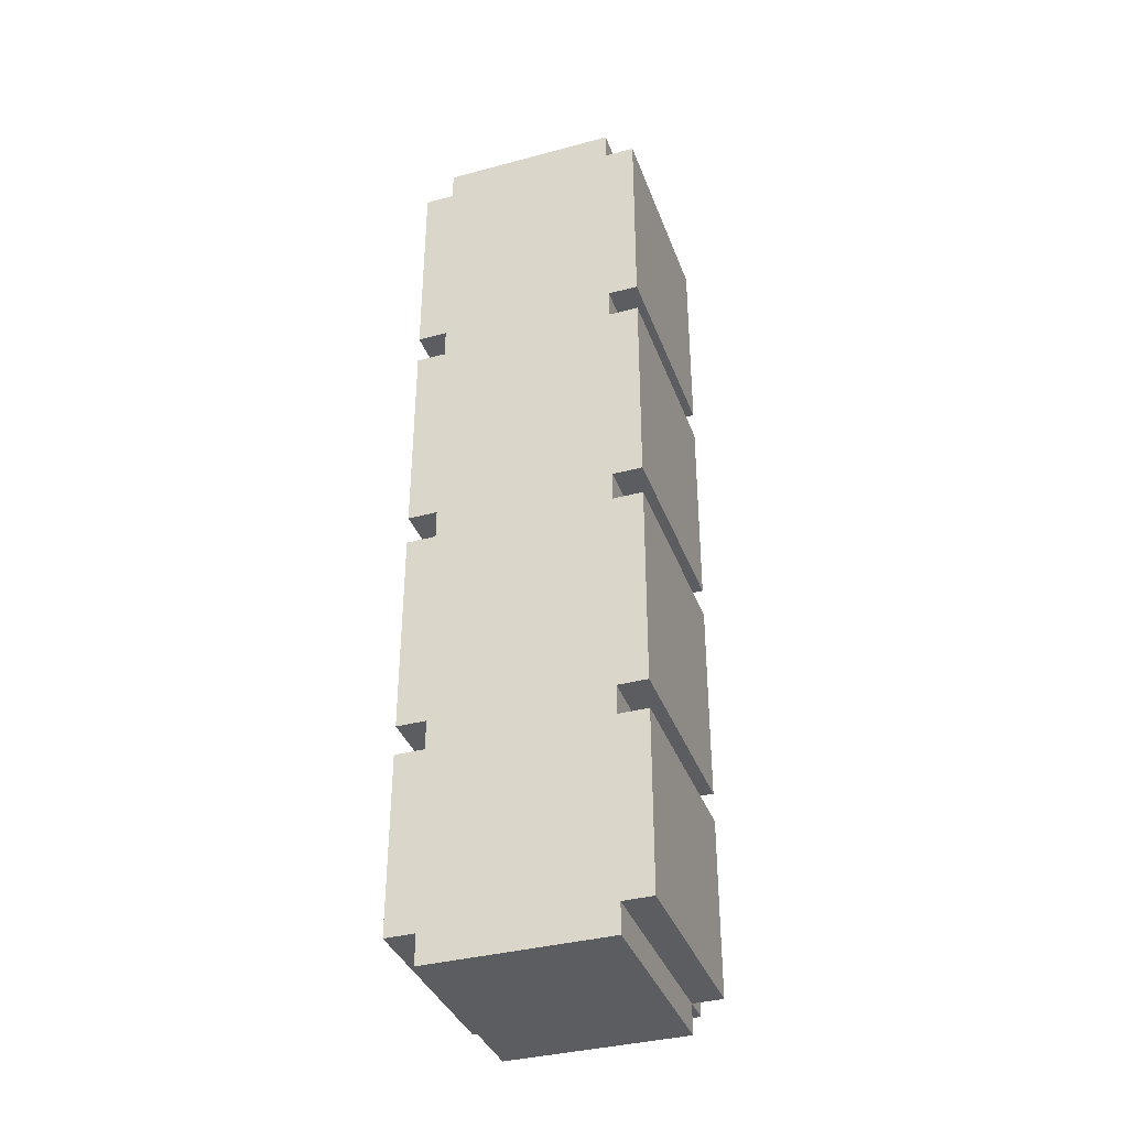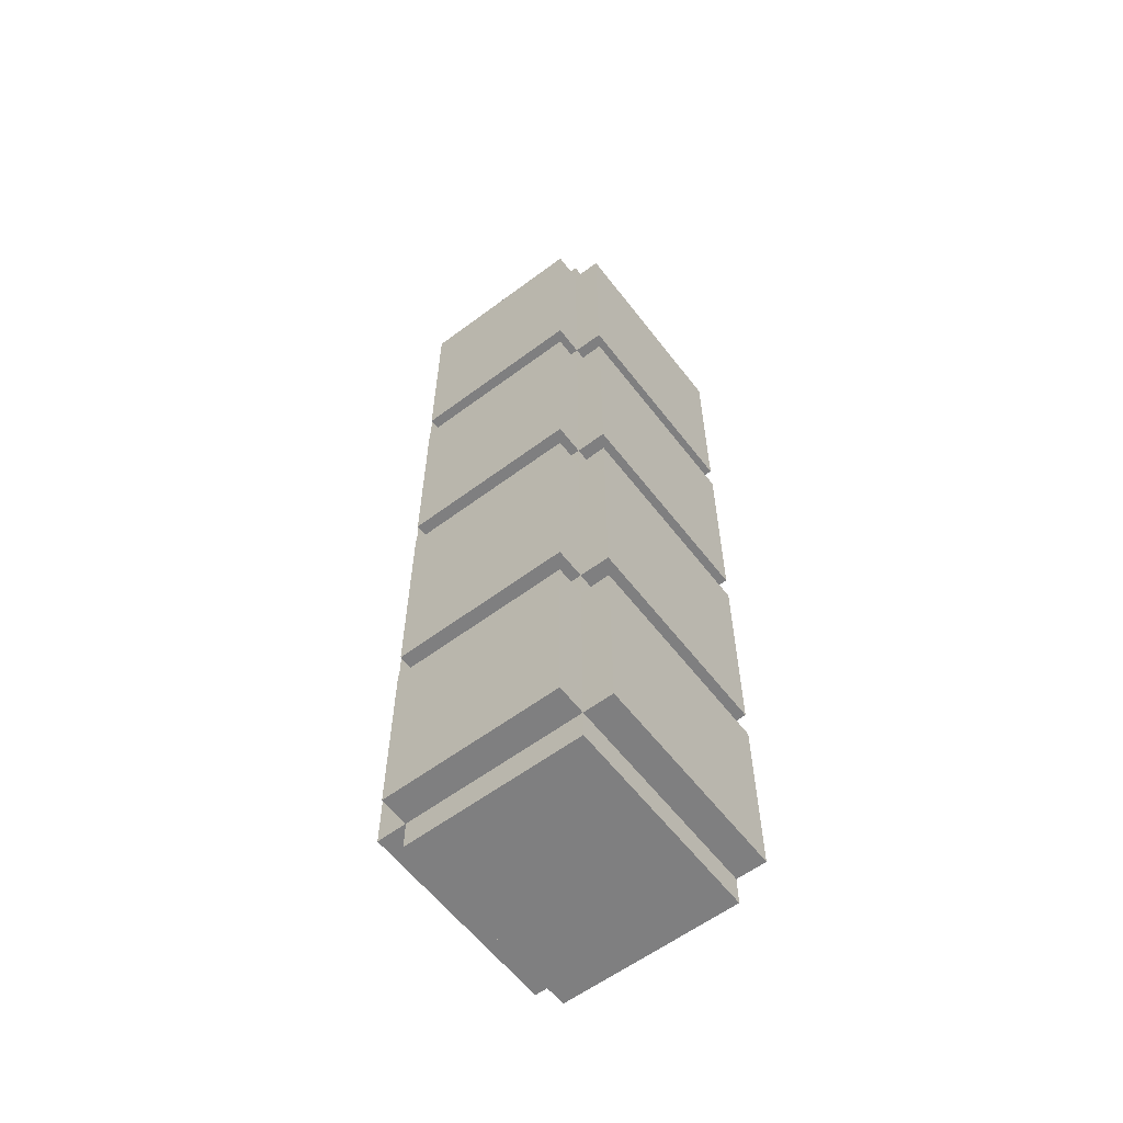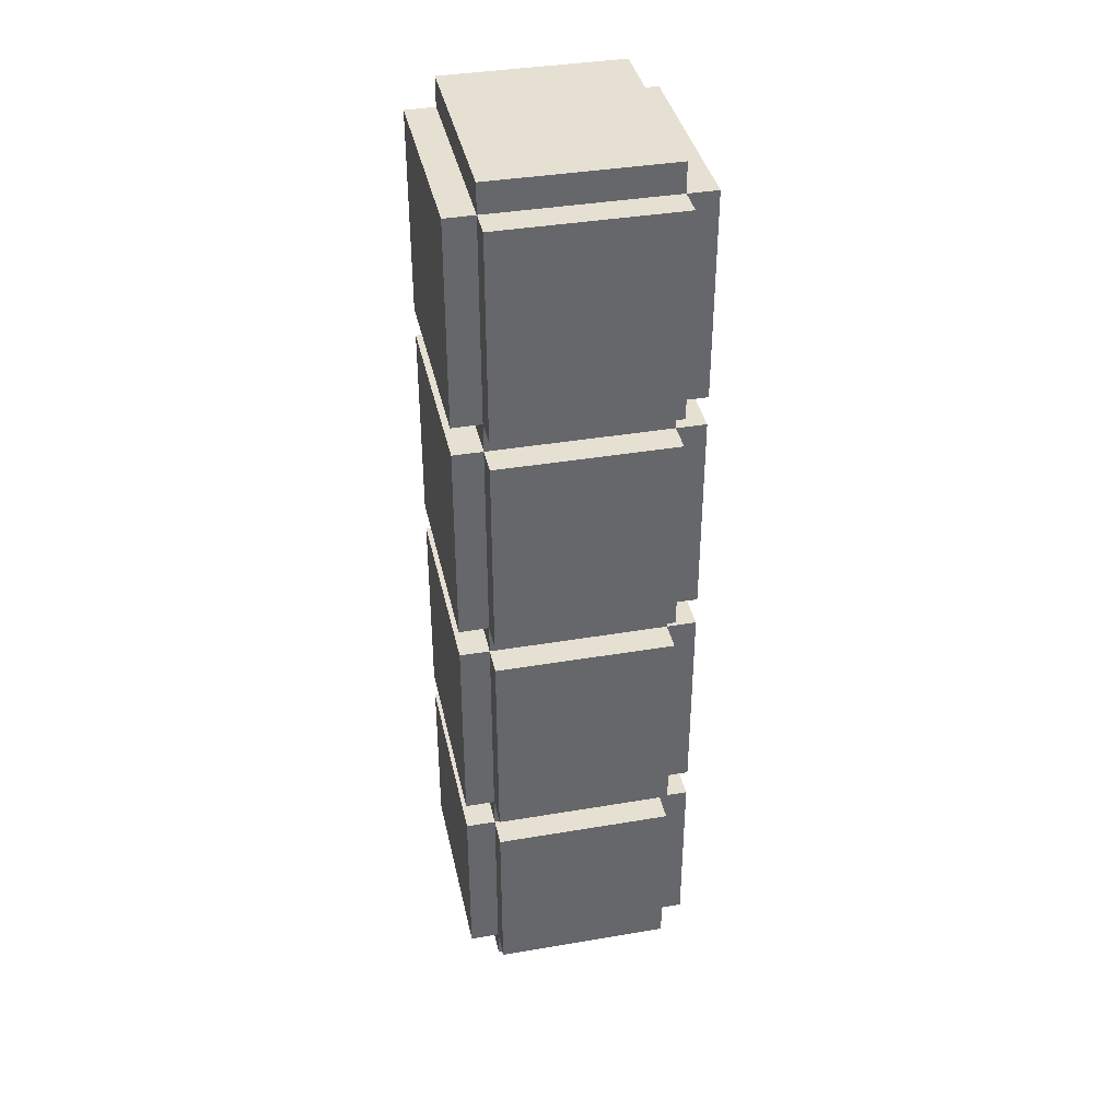
<metadata>
{"format":"obj","ext":"obj","renderer":"f3d","projection":"perspective","resolution":1024,"background":"white","views":[{"elev":-36.9,"azim":19.0,"up":"+Z"},{"elev":-59.7,"azim":-142.6,"up":"+Z"},{"elev":38.4,"azim":167.9,"up":"+Z"}]}
</metadata>
<code>
o
v -0.4 0 1.5
v -0.4 0 0.8
v -0.4 0 0.7
v -0.4 0 0
v -0.4 0 -0.1
v -0.4 0 -0.8
v -0.4 0 -0.9
v -0.4 0 -1.5
v -0.4 0.7 1.5
v -0.4 0.7 0.8
v -0.4 0.7 0.7
v -0.4 0.7 0
v -0.4 0.7 -0.1
v -0.4 0.7 -0.8
v -0.4 0.7 -0.9
v -0.4 0.7 -1.5
v -0.3 0 1.6
v -0.3 0 1.5
v -0.3 0 0.8
v -0.3 0 0.7
v -0.3 0 0
v -0.3 0 -0.1
v -0.3 0 -0.8
v -0.3 0 -0.9
v -0.3 0 -1.5
v -0.3 0 -1.6
v -0.3 0.7 1.6
v -0.3 0.7 1.5
v -0.3 0.7 1.4
v -0.3 0.7 0.9
v -0.3 0.7 0.8
v -0.3 0.7 0.7
v -0.3 0.7 0.6
v -0.3 0.7 0.1
v -0.3 0.7 0
v -0.3 0.7 -0.1
v -0.3 0.7 -0.2
v -0.3 0.7 -0.7
v -0.3 0.7 -0.8
v -0.3 0.7 -0.9
v -0.3 0.7 -1
v -0.3 0.7 -1.5
v -0.3 0.7 -1.6
v -0.3 0.8 1.5
v -0.3 0.8 1.4
v -0.3 0.8 0.9
v -0.3 0.8 0.8
v -0.3 0.8 0.7
v -0.3 0.8 0.6
v -0.3 0.8 0.1
v -0.3 0.8 0
v -0.3 0.8 -0.1
v -0.3 0.8 -0.2
v -0.3 0.8 -0.7
v -0.3 0.8 -0.8
v -0.3 0.8 -0.9
v -0.3 0.8 -1
v -0.3 0.8 -1.5
v 0.3 0 1.6
v 0.3 0 1.5
v 0.3 0 0.8
v 0.3 0 0.7
v 0.3 0 0
v 0.3 0 -0.1
v 0.3 0 -0.8
v 0.3 0 -0.9
v 0.3 0 -1.5
v 0.3 0 -1.6
v 0.3 0.7 1.6
v 0.3 0.7 1.5
v 0.3 0.7 1.4
v 0.3 0.7 0.9
v 0.3 0.7 0.8
v 0.3 0.7 0.7
v 0.3 0.7 0.6
v 0.3 0.7 0.1
v 0.3 0.7 0
v 0.3 0.7 -0.1
v 0.3 0.7 -0.2
v 0.3 0.7 -0.7
v 0.3 0.7 -0.8
v 0.3 0.7 -0.9
v 0.3 0.7 -1
v 0.3 0.7 -1.5
v 0.3 0.7 -1.6
v 0.3 0.8 1.5
v 0.3 0.8 1.4
v 0.3 0.8 0.9
v 0.3 0.8 0.8
v 0.3 0.8 0.7
v 0.3 0.8 0.6
v 0.3 0.8 0.1
v 0.3 0.8 0
v 0.3 0.8 -0.1
v 0.3 0.8 -0.2
v 0.3 0.8 -0.7
v 0.3 0.8 -0.8
v 0.3 0.8 -0.9
v 0.3 0.8 -1
v 0.3 0.8 -1.5
v 0.4 0 1.5
v 0.4 0 0.8
v 0.4 0 0.7
v 0.4 0 0
v 0.4 0 -0.1
v 0.4 0 -0.8
v 0.4 0 -0.9
v 0.4 0 -1.5
v 0.4 0.7 1.5
v 0.4 0.7 0.8
v 0.4 0.7 0.7
v 0.4 0.7 0
v 0.4 0.7 -0.1
v 0.4 0.7 -0.8
v 0.4 0.7 -0.9
v 0.4 0.7 -1.5
v -0.3 0 1.6
v -0.3 0.7 1.6
v 0.3 0 1.6
v 0.3 0.7 1.6
v -0.4 0 1.5
v -0.4 0.7 1.5
v -0.3 0 1.5
v -0.3 0.7 1.5
v -0.3 0.8 1.5
v 0.3 0 1.5
v 0.3 0.7 1.5
v 0.3 0.8 1.5
v 0.4 0 1.5
v 0.4 0.7 1.5
v -0.4 0 0.7
v -0.4 0.7 0.7
v -0.3 0 0.7
v -0.3 0.7 0.7
v -0.3 0.8 0.7
v 0.3 0 0.7
v 0.3 0.7 0.7
v 0.3 0.8 0.7
v 0.4 0 0.7
v 0.4 0.7 0.7
v -0.4 0 -0.1
v -0.4 0.7 -0.1
v -0.3 0 -0.1
v -0.3 0.7 -0.1
v -0.3 0.8 -0.1
v 0.3 0 -0.1
v 0.3 0.7 -0.1
v 0.3 0.8 -0.1
v 0.4 0 -0.1
v 0.4 0.7 -0.1
v -0.4 0 -0.9
v -0.4 0.7 -0.9
v -0.3 0 -0.9
v -0.3 0.7 -0.9
v -0.3 0.8 -0.9
v 0.3 0 -0.9
v 0.3 0.7 -0.9
v 0.3 0.8 -0.9
v 0.4 0 -0.9
v 0.4 0.7 -0.9
v -0.4 0 0.8
v -0.4 0.7 0.8
v -0.3 0 0.8
v -0.3 0.7 0.8
v -0.3 0.8 0.8
v 0.3 0 0.8
v 0.3 0.7 0.8
v 0.3 0.8 0.8
v 0.4 0 0.8
v 0.4 0.7 0.8
v -0.4 0 0
v -0.4 0.7 0
v -0.3 0 0
v -0.3 0.7 0
v -0.3 0.8 0
v 0.3 0 0
v 0.3 0.7 0
v 0.3 0.8 0
v 0.4 0 0
v 0.4 0.7 0
v -0.4 0 -0.8
v -0.4 0.7 -0.8
v -0.3 0 -0.8
v -0.3 0.7 -0.8
v -0.3 0.8 -0.8
v 0.3 0 -0.8
v 0.3 0.7 -0.8
v 0.3 0.8 -0.8
v 0.4 0 -0.8
v 0.4 0.7 -0.8
v -0.4 0 -1.5
v -0.4 0.7 -1.5
v -0.3 0 -1.5
v -0.3 0.7 -1.5
v -0.3 0.8 -1.5
v -0.2 0.7 -1.5
v -0.2 0.8 -1.5
v 0.2 0.7 -1.5
v 0.2 0.8 -1.5
v 0.3 0 -1.5
v 0.3 0.7 -1.5
v 0.3 0.8 -1.5
v 0.4 0 -1.5
v 0.4 0.7 -1.5
v -0.3 0 -1.6
v -0.3 0.7 -1.6
v 0.3 0 -1.6
v 0.3 0.7 -1.6
v -0.3 0 1.6
v 0.3 0 1.6
v -0.4 0 1.5
v -0.3 0 1.5
v 0.3 0 1.5
v 0.4 0 1.5
v -0.3 0 1.4
v -0.2 0 1.4
v 0.2 0 1.4
v 0.3 0 1.4
v -0.2 0 1.3
v -0.1 0 1.3
v 0.1 0 1.3
v 0.2 0 1.3
v -0.1 0 1.2
v 0 0 1.2
v 0.1 0 1.2
v -0.1 0 1.1
v 0 0 1.1
v 0.1 0 1.1
v -0.2 0 1
v -0.1 0 1
v 0.1 0 1
v 0.2 0 1
v -0.3 0 0.9
v -0.2 0 0.9
v 0.2 0 0.9
v 0.3 0 0.9
v -0.4 0 0.8
v -0.3 0 0.8
v 0.3 0 0.8
v 0.4 0 0.8
v -0.4 0 0.7
v -0.3 0 0.7
v 0.3 0 0.7
v 0.4 0 0.7
v -0.3 0 0.6
v -0.2 0 0.6
v 0.2 0 0.6
v 0.3 0 0.6
v -0.2 0 0.5
v -0.1 0 0.5
v 0.1 0 0.5
v 0.2 0 0.5
v -0.1 0 0.4
v 0 0 0.4
v 0.1 0 0.4
v -0.1 0 0.3
v 0 0 0.3
v 0.1 0 0.3
v -0.2 0 0.2
v -0.1 0 0.2
v 0.1 0 0.2
v 0.2 0 0.2
v -0.3 0 0.1
v -0.2 0 0.1
v 0.2 0 0.1
v 0.3 0 0.1
v -0.4 0 0
v -0.3 0 0
v 0.3 0 0
v 0.4 0 0
v -0.4 0 -0.1
v -0.3 0 -0.1
v 0.3 0 -0.1
v 0.4 0 -0.1
v -0.3 0 -0.2
v -0.2 0 -0.2
v 0.2 0 -0.2
v 0.3 0 -0.2
v -0.2 0 -0.3
v -0.1 0 -0.3
v 0.1 0 -0.3
v 0.2 0 -0.3
v -0.1 0 -0.4
v 0 0 -0.4
v 0.1 0 -0.4
v -0.1 0 -0.5
v 0 0 -0.5
v 0.1 0 -0.5
v -0.2 0 -0.6
v -0.1 0 -0.6
v 0.1 0 -0.6
v 0.2 0 -0.6
v -0.3 0 -0.7
v -0.2 0 -0.7
v 0.2 0 -0.7
v 0.3 0 -0.7
v -0.4 0 -0.8
v -0.3 0 -0.8
v 0.3 0 -0.8
v 0.4 0 -0.8
v -0.4 0 -0.9
v -0.3 0 -0.9
v 0.3 0 -0.9
v 0.4 0 -0.9
v -0.3 0 -1
v -0.2 0 -1
v 0.2 0 -1
v 0.3 0 -1
v -0.2 0 -1.1
v -0.1 0 -1.1
v 0.1 0 -1.1
v 0.2 0 -1.1
v -0.1 0 -1.2
v 0 0 -1.2
v 0.1 0 -1.2
v -0.1 0 -1.3
v 0 0 -1.3
v 0.1 0 -1.3
v -0.2 0 -1.4
v -0.1 0 -1.4
v 0.1 0 -1.4
v 0.2 0 -1.4
v -0.4 0 -1.5
v -0.3 0 -1.5
v -0.2 0 -1.5
v 0.2 0 -1.5
v 0.3 0 -1.5
v 0.4 0 -1.5
v -0.3 0 -1.6
v 0.3 0 -1.6
v -0.3 0.7 1.6
v 0.3 0.7 1.6
v -0.4 0.7 1.5
v -0.3 0.7 1.5
v 0.3 0.7 1.5
v 0.4 0.7 1.5
v -0.3 0.7 1.4
v 0.3 0.7 1.4
v -0.3 0.7 0.9
v 0.3 0.7 0.9
v -0.4 0.7 0.8
v -0.3 0.7 0.8
v 0.3 0.7 0.8
v 0.4 0.7 0.8
v -0.4 0.7 0.7
v -0.3 0.7 0.7
v 0.3 0.7 0.7
v 0.4 0.7 0.7
v -0.3 0.7 0.6
v 0.3 0.7 0.6
v -0.3 0.7 0.1
v 0.3 0.7 0.1
v -0.4 0.7 0
v -0.3 0.7 0
v 0.3 0.7 0
v 0.4 0.7 0
v -0.4 0.7 -0.1
v -0.3 0.7 -0.1
v 0.3 0.7 -0.1
v 0.4 0.7 -0.1
v -0.3 0.7 -0.2
v 0.3 0.7 -0.2
v -0.3 0.7 -0.7
v 0.3 0.7 -0.7
v -0.4 0.7 -0.8
v -0.3 0.7 -0.8
v 0.3 0.7 -0.8
v 0.4 0.7 -0.8
v -0.4 0.7 -0.9
v -0.3 0.7 -0.9
v 0.3 0.7 -0.9
v 0.4 0.7 -0.9
v -0.3 0.7 -1
v 0.3 0.7 -1
v -0.4 0.7 -1.5
v -0.3 0.7 -1.5
v -0.2 0.7 -1.5
v 0.2 0.7 -1.5
v 0.3 0.7 -1.5
v 0.4 0.7 -1.5
v -0.3 0.7 -1.6
v 0.3 0.7 -1.6
v -0.3 0.8 1.5
v 0.3 0.8 1.5
v -0.3 0.8 1.4
v -0.2 0.8 1.4
v 0.2 0.8 1.4
v 0.3 0.8 1.4
v -0.2 0.8 1.3
v -0.1 0.8 1.3
v 0.1 0.8 1.3
v 0.2 0.8 1.3
v -0.1 0.8 1.2
v 0 0.8 1.2
v 0.1 0.8 1.2
v -0.1 0.8 1.1
v 0 0.8 1.1
v 0.1 0.8 1.1
v -0.2 0.8 1
v -0.1 0.8 1
v 0.1 0.8 1
v 0.2 0.8 1
v -0.3 0.8 0.9
v -0.2 0.8 0.9
v 0.2 0.8 0.9
v 0.3 0.8 0.9
v -0.3 0.8 0.8
v 0.3 0.8 0.8
v -0.3 0.8 0.7
v 0.3 0.8 0.7
v -0.3 0.8 0.6
v -0.2 0.8 0.6
v 0.2 0.8 0.6
v 0.3 0.8 0.6
v -0.2 0.8 0.5
v -0.1 0.8 0.5
v 0.1 0.8 0.5
v 0.2 0.8 0.5
v -0.1 0.8 0.4
v 0 0.8 0.4
v 0.1 0.8 0.4
v -0.1 0.8 0.3
v 0 0.8 0.3
v 0.1 0.8 0.3
v -0.2 0.8 0.2
v -0.1 0.8 0.2
v 0.1 0.8 0.2
v 0.2 0.8 0.2
v -0.3 0.8 0.1
v -0.2 0.8 0.1
v 0.2 0.8 0.1
v 0.3 0.8 0.1
v -0.3 0.8 0
v 0.3 0.8 0
v -0.3 0.8 -0.1
v 0.3 0.8 -0.1
v -0.3 0.8 -0.2
v -0.2 0.8 -0.2
v 0.2 0.8 -0.2
v 0.3 0.8 -0.2
v -0.2 0.8 -0.3
v -0.1 0.8 -0.3
v 0.1 0.8 -0.3
v 0.2 0.8 -0.3
v -0.1 0.8 -0.4
v 0 0.8 -0.4
v 0.1 0.8 -0.4
v -0.1 0.8 -0.5
v 0 0.8 -0.5
v 0.1 0.8 -0.5
v -0.2 0.8 -0.6
v -0.1 0.8 -0.6
v 0.1 0.8 -0.6
v 0.2 0.8 -0.6
v -0.3 0.8 -0.7
v -0.2 0.8 -0.7
v 0.2 0.8 -0.7
v 0.3 0.8 -0.7
v -0.3 0.8 -0.8
v 0.3 0.8 -0.8
v -0.3 0.8 -0.9
v 0.3 0.8 -0.9
v -0.3 0.8 -1
v -0.2 0.8 -1
v 0.2 0.8 -1
v 0.3 0.8 -1
v -0.2 0.8 -1.1
v -0.1 0.8 -1.1
v 0.1 0.8 -1.1
v 0.2 0.8 -1.1
v -0.1 0.8 -1.2
v 0 0.8 -1.2
v 0.1 0.8 -1.2
v -0.1 0.8 -1.3
v 0 0.8 -1.3
v 0.1 0.8 -1.3
v -0.2 0.8 -1.4
v -0.1 0.8 -1.4
v 0.1 0.8 -1.4
v 0.2 0.8 -1.4
v -0.3 0.8 -1.5
v -0.2 0.8 -1.5
v 0.2 0.8 -1.5
v 0.3 0.8 -1.5
f 9 2 1
f 10 2 9
f 11 4 3
f 12 4 11
f 13 6 5
f 14 6 13
f 15 8 7
f 16 8 15
f 27 18 17
f 28 18 27
f 31 20 19
f 32 20 31
f 35 22 21
f 36 22 35
f 39 24 23
f 40 24 39
f 42 26 25
f 43 26 42
f 44 29 28
f 45 30 29
f 45 29 44
f 46 31 30
f 46 30 45
f 47 31 46
f 48 33 32
f 49 34 33
f 49 33 48
f 50 35 34
f 50 34 49
f 51 35 50
f 52 37 36
f 53 38 37
f 53 37 52
f 54 39 38
f 54 38 53
f 55 39 54
f 56 41 40
f 57 42 41
f 57 41 56
f 58 42 57
f 59 60 69
f 69 60 70
f 61 62 73
f 73 62 74
f 63 64 77
f 77 64 78
f 65 66 81
f 81 66 82
f 67 68 84
f 84 68 85
f 70 71 86
f 71 72 87
f 86 71 87
f 72 73 88
f 87 72 88
f 88 73 89
f 74 75 90
f 75 76 91
f 90 75 91
f 76 77 92
f 91 76 92
f 92 77 93
f 78 79 94
f 79 80 95
f 94 79 95
f 80 81 96
f 95 80 96
f 96 81 97
f 82 83 98
f 83 84 99
f 98 83 99
f 99 84 100
f 101 102 109
f 109 102 110
f 103 104 111
f 111 104 112
f 105 106 113
f 113 106 114
f 107 108 115
f 115 108 116
f 119 118 117
f 120 118 119
f 123 122 121
f 124 122 123
f 127 125 124
f 128 125 127
f 129 127 126
f 130 127 129
f 133 132 131
f 134 132 133
f 137 135 134
f 138 135 137
f 139 137 136
f 140 137 139
f 143 142 141
f 144 142 143
f 147 145 144
f 148 145 147
f 149 147 146
f 150 147 149
f 153 152 151
f 154 152 153
f 157 155 154
f 158 155 157
f 159 157 156
f 160 157 159
f 161 162 163
f 163 162 164
f 164 165 167
f 167 165 168
f 166 167 169
f 169 167 170
f 171 172 173
f 173 172 174
f 174 175 177
f 177 175 178
f 176 177 179
f 179 177 180
f 181 182 183
f 183 182 184
f 184 185 187
f 187 185 188
f 186 187 189
f 189 187 190
f 191 192 193
f 193 192 194
f 194 195 196
f 196 195 197
f 196 197 198
f 198 197 199
f 198 199 201
f 201 199 202
f 200 201 203
f 203 201 204
f 205 206 207
f 207 206 208
f 212 210 209
f 213 210 212
f 215 212 211
f 215 213 212
f 216 213 215
f 217 213 216
f 218 214 213
f 218 213 217
f 219 217 216
f 219 216 215
f 220 217 219
f 221 217 220
f 222 218 217
f 222 217 221
f 223 221 220
f 223 220 219
f 224 221 223
f 225 222 221
f 225 221 224
f 226 224 223
f 226 223 219
f 227 225 224
f 227 224 226
f 228 222 225
f 228 225 227
f 229 219 215
f 229 226 219
f 230 227 226
f 230 226 229
f 230 228 227
f 231 222 228
f 231 228 230
f 232 218 222
f 232 222 231
f 233 215 211
f 233 229 215
f 234 231 230
f 234 229 233
f 234 230 229
f 234 232 231
f 235 218 232
f 235 232 234
f 236 214 218
f 236 218 235
f 237 233 211
f 238 235 234
f 238 233 237
f 238 234 233
f 238 236 235
f 239 214 236
f 239 236 238
f 240 214 239
f 242 239 238
f 243 239 242
f 245 242 241
f 245 243 242
f 246 243 245
f 247 243 246
f 248 244 243
f 248 243 247
f 249 247 246
f 249 246 245
f 250 247 249
f 251 247 250
f 252 248 247
f 252 247 251
f 253 251 250
f 253 250 249
f 254 251 253
f 255 252 251
f 255 251 254
f 256 254 253
f 256 253 249
f 257 255 254
f 257 254 256
f 258 252 255
f 258 255 257
f 259 249 245
f 259 256 249
f 260 257 256
f 260 256 259
f 260 258 257
f 261 252 258
f 261 258 260
f 262 248 252
f 262 252 261
f 263 245 241
f 263 259 245
f 264 261 260
f 264 259 263
f 264 260 259
f 264 262 261
f 265 248 262
f 265 262 264
f 266 244 248
f 266 248 265
f 267 263 241
f 268 265 264
f 268 263 267
f 268 264 263
f 268 266 265
f 269 244 266
f 269 266 268
f 270 244 269
f 272 269 268
f 273 269 272
f 275 272 271
f 275 273 272
f 276 273 275
f 277 273 276
f 278 274 273
f 278 273 277
f 279 277 276
f 279 276 275
f 280 277 279
f 281 277 280
f 282 278 277
f 282 277 281
f 283 281 280
f 283 280 279
f 284 281 283
f 285 282 281
f 285 281 284
f 286 284 283
f 286 283 279
f 287 285 284
f 287 284 286
f 288 282 285
f 288 285 287
f 289 279 275
f 289 286 279
f 290 287 286
f 290 286 289
f 290 288 287
f 291 282 288
f 291 288 290
f 292 278 282
f 292 282 291
f 293 275 271
f 293 289 275
f 294 291 290
f 294 289 293
f 294 290 289
f 294 292 291
f 295 278 292
f 295 292 294
f 296 274 278
f 296 278 295
f 297 293 271
f 298 295 294
f 298 293 297
f 298 294 293
f 298 296 295
f 299 274 296
f 299 296 298
f 300 274 299
f 302 299 298
f 303 299 302
f 305 302 301
f 305 303 302
f 306 303 305
f 307 303 306
f 308 304 303
f 308 303 307
f 309 307 306
f 309 306 305
f 310 307 309
f 311 307 310
f 312 308 307
f 312 307 311
f 313 311 310
f 313 310 309
f 314 311 313
f 315 312 311
f 315 311 314
f 316 314 313
f 316 313 309
f 317 315 314
f 317 314 316
f 318 312 315
f 318 315 317
f 319 309 305
f 319 316 309
f 320 317 316
f 320 316 319
f 320 318 317
f 321 312 318
f 321 318 320
f 322 308 312
f 322 312 321
f 323 305 301
f 323 319 305
f 324 319 323
f 325 321 320
f 325 319 324
f 325 320 319
f 325 322 321
f 326 308 322
f 326 322 325
f 327 304 308
f 327 308 326
f 328 304 327
f 329 326 325
f 329 325 324
f 329 327 326
f 330 327 329
f 331 332 334
f 334 332 335
f 333 334 337
f 335 336 338
f 333 337 339
f 338 336 340
f 333 339 341
f 341 339 342
f 340 336 343
f 343 336 344
f 342 343 346
f 346 343 347
f 345 346 349
f 347 348 350
f 345 349 351
f 350 348 352
f 345 351 353
f 353 351 354
f 352 348 355
f 355 348 356
f 354 355 358
f 358 355 359
f 357 358 361
f 359 360 362
f 357 361 363
f 362 360 364
f 357 363 365
f 365 363 366
f 364 360 367
f 367 360 368
f 366 367 370
f 370 367 371
f 369 370 373
f 371 372 374
f 369 373 375
f 375 373 376
f 374 372 379
f 379 372 380
f 377 378 381
f 378 379 381
f 376 377 381
f 381 379 382
f 383 384 385
f 385 384 386
f 386 384 387
f 387 384 388
f 385 386 389
f 386 387 389
f 389 387 390
f 390 387 391
f 387 388 392
f 391 387 392
f 390 391 393
f 389 390 393
f 393 391 394
f 391 392 395
f 394 391 395
f 393 394 396
f 389 393 396
f 394 395 397
f 396 394 397
f 395 392 398
f 397 395 398
f 385 389 399
f 389 396 399
f 396 397 400
f 399 396 400
f 397 398 400
f 398 392 401
f 400 398 401
f 392 388 402
f 401 392 402
f 385 399 403
f 400 401 404
f 403 399 404
f 399 400 404
f 401 402 404
f 402 388 405
f 404 402 405
f 405 388 406
f 403 404 407
f 404 405 407
f 405 406 407
f 407 406 408
f 409 410 411
f 411 410 412
f 412 410 413
f 413 410 414
f 411 412 415
f 412 413 415
f 415 413 416
f 416 413 417
f 413 414 418
f 417 413 418
f 416 417 419
f 415 416 419
f 419 417 420
f 417 418 421
f 420 417 421
f 419 420 422
f 415 419 422
f 420 421 423
f 422 420 423
f 421 418 424
f 423 421 424
f 411 415 425
f 415 422 425
f 422 423 426
f 425 422 426
f 423 424 426
f 424 418 427
f 426 424 427
f 418 414 428
f 427 418 428
f 411 425 429
f 426 427 430
f 429 425 430
f 425 426 430
f 427 428 430
f 428 414 431
f 430 428 431
f 431 414 432
f 429 430 433
f 430 431 433
f 431 432 433
f 433 432 434
f 435 436 437
f 437 436 438
f 438 436 439
f 439 436 440
f 437 438 441
f 438 439 441
f 441 439 442
f 442 439 443
f 439 440 444
f 443 439 444
f 442 443 445
f 441 442 445
f 445 443 446
f 443 444 447
f 446 443 447
f 445 446 448
f 441 445 448
f 446 447 449
f 448 446 449
f 447 444 450
f 449 447 450
f 437 441 451
f 441 448 451
f 448 449 452
f 451 448 452
f 449 450 452
f 450 444 453
f 452 450 453
f 444 440 454
f 453 444 454
f 437 451 455
f 452 453 456
f 455 451 456
f 451 452 456
f 453 454 456
f 454 440 457
f 456 454 457
f 457 440 458
f 455 456 459
f 456 457 459
f 457 458 459
f 459 458 460
f 461 462 463
f 463 462 464
f 464 462 465
f 465 462 466
f 463 464 467
f 464 465 467
f 467 465 468
f 468 465 469
f 465 466 470
f 469 465 470
f 468 469 471
f 467 468 471
f 471 469 472
f 469 470 473
f 472 469 473
f 471 472 474
f 467 471 474
f 472 473 475
f 474 472 475
f 473 470 476
f 475 473 476
f 463 467 477
f 467 474 477
f 474 475 478
f 477 474 478
f 475 476 478
f 476 470 479
f 478 476 479
f 470 466 480
f 479 470 480
f 463 477 481
f 478 479 482
f 481 477 482
f 477 478 482
f 479 480 482
f 480 466 483
f 482 480 483
f 483 466 484

</code>
